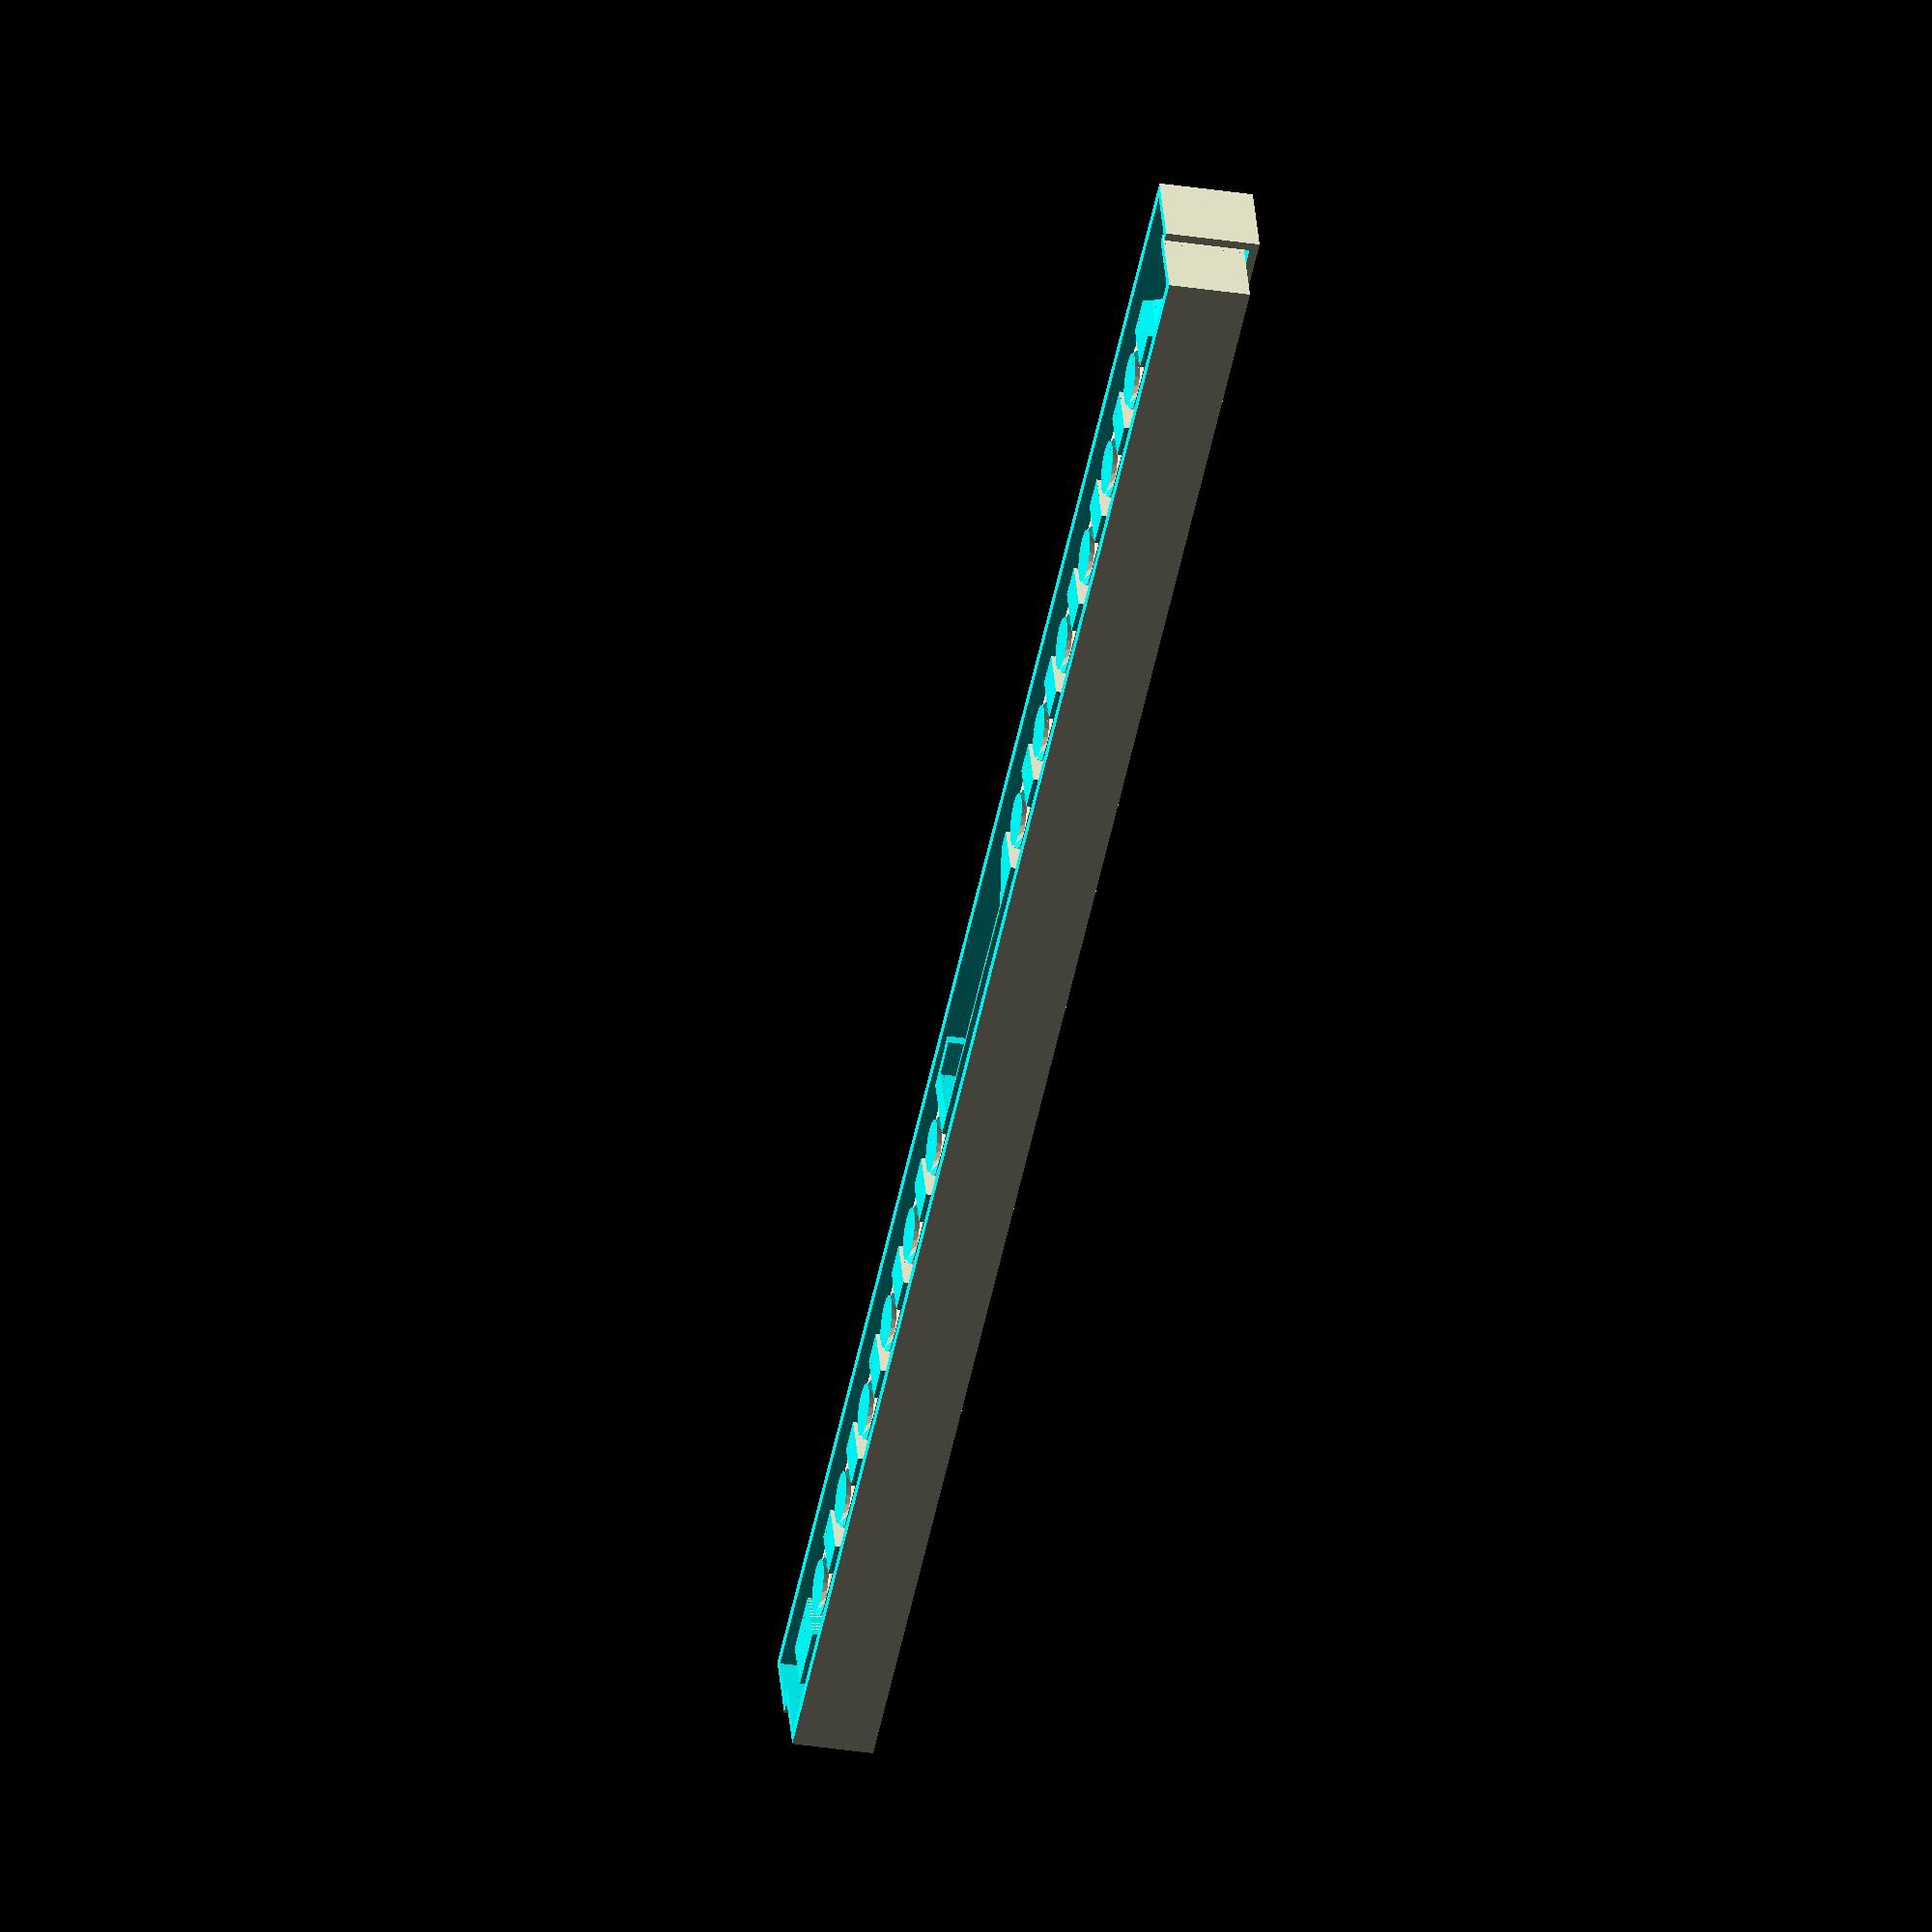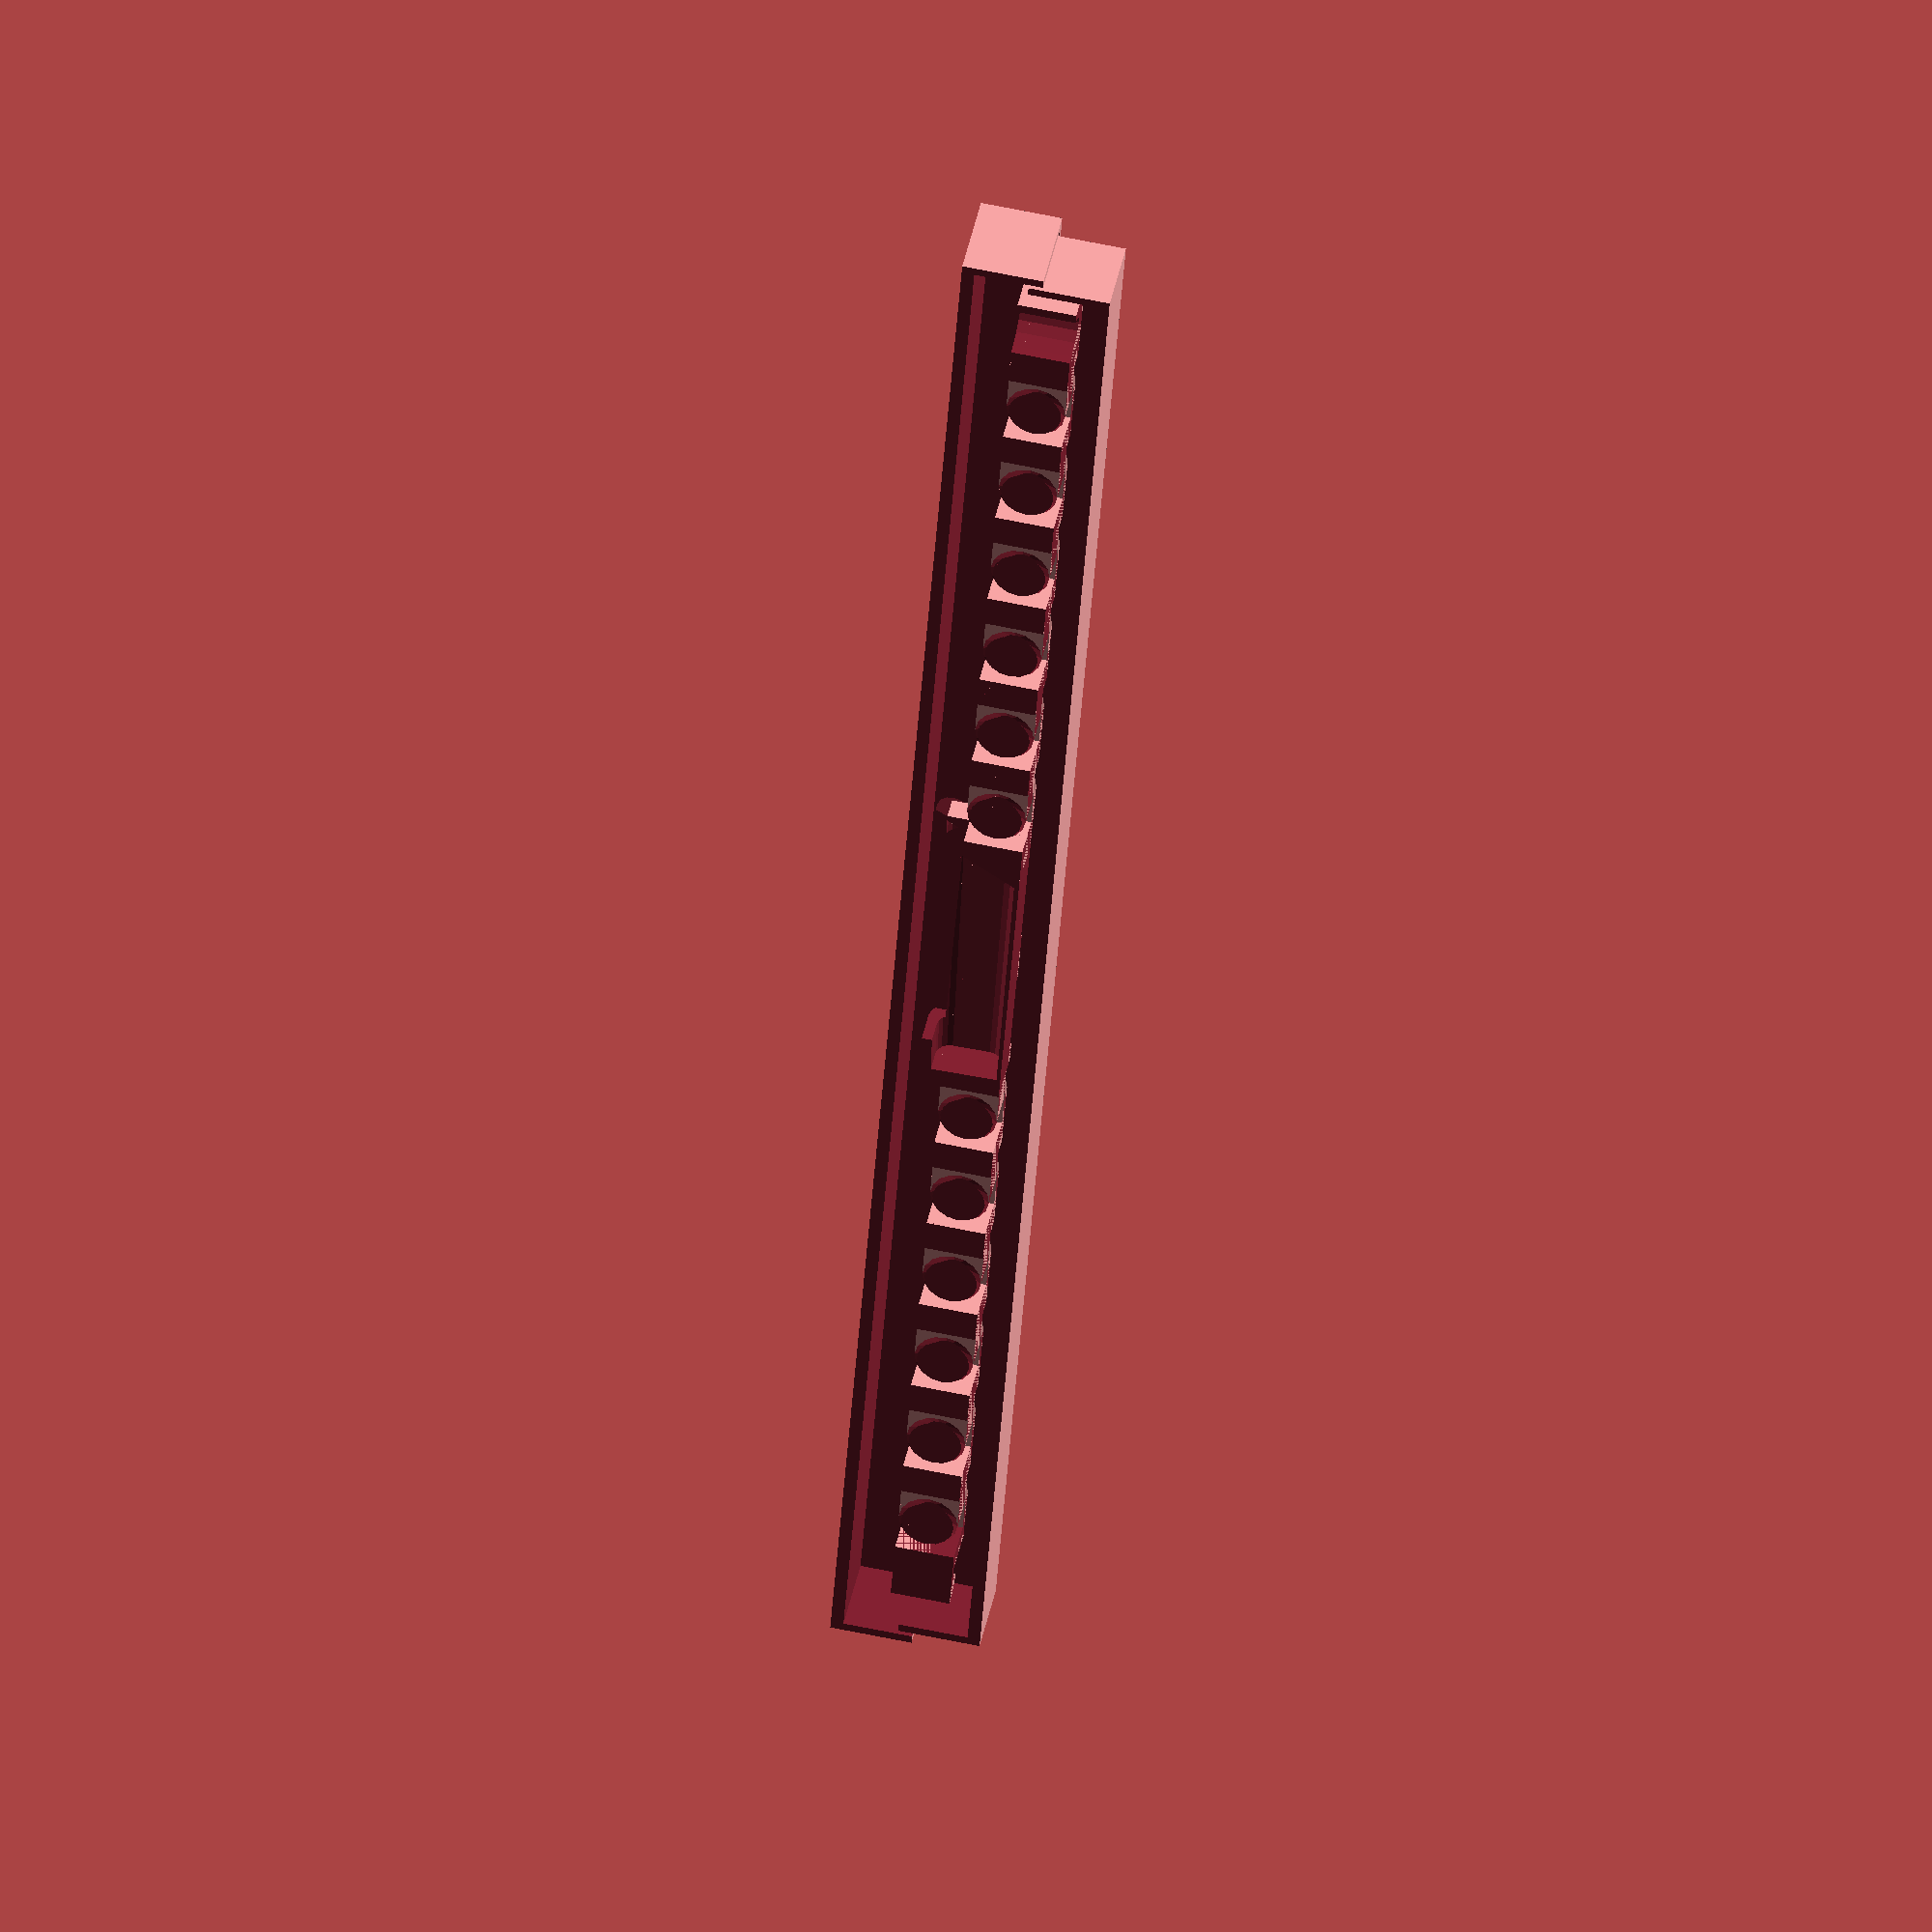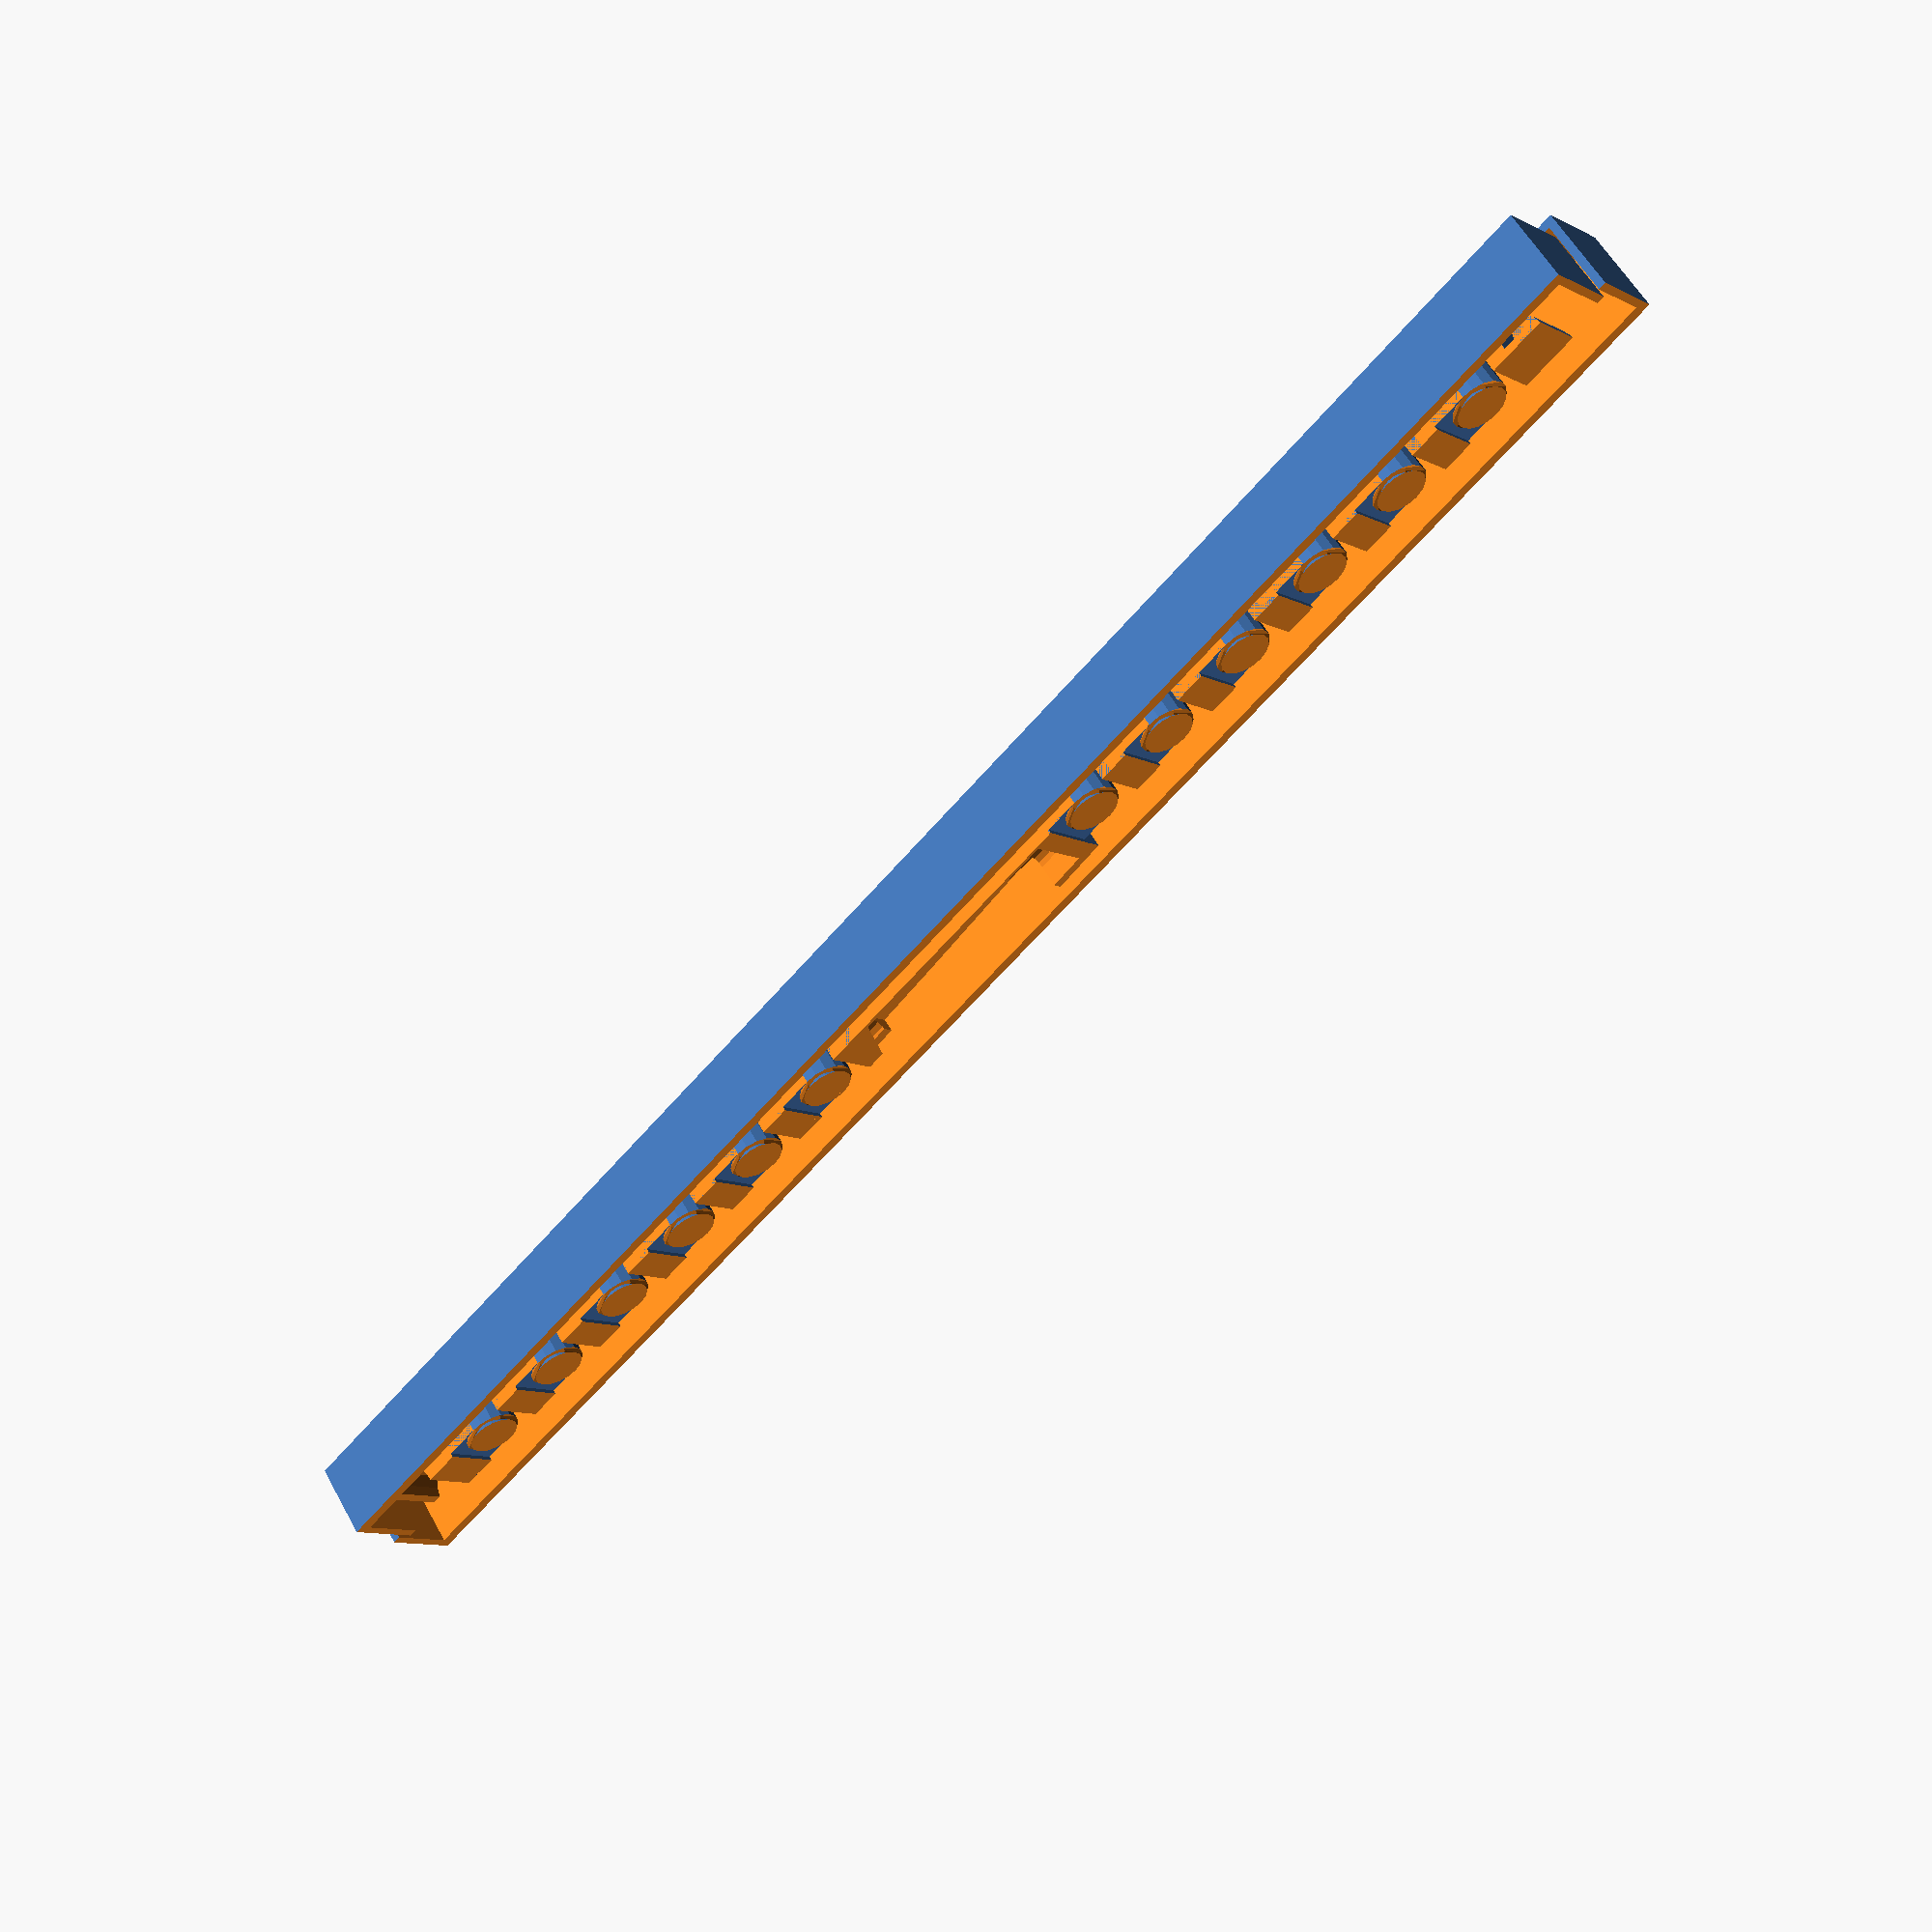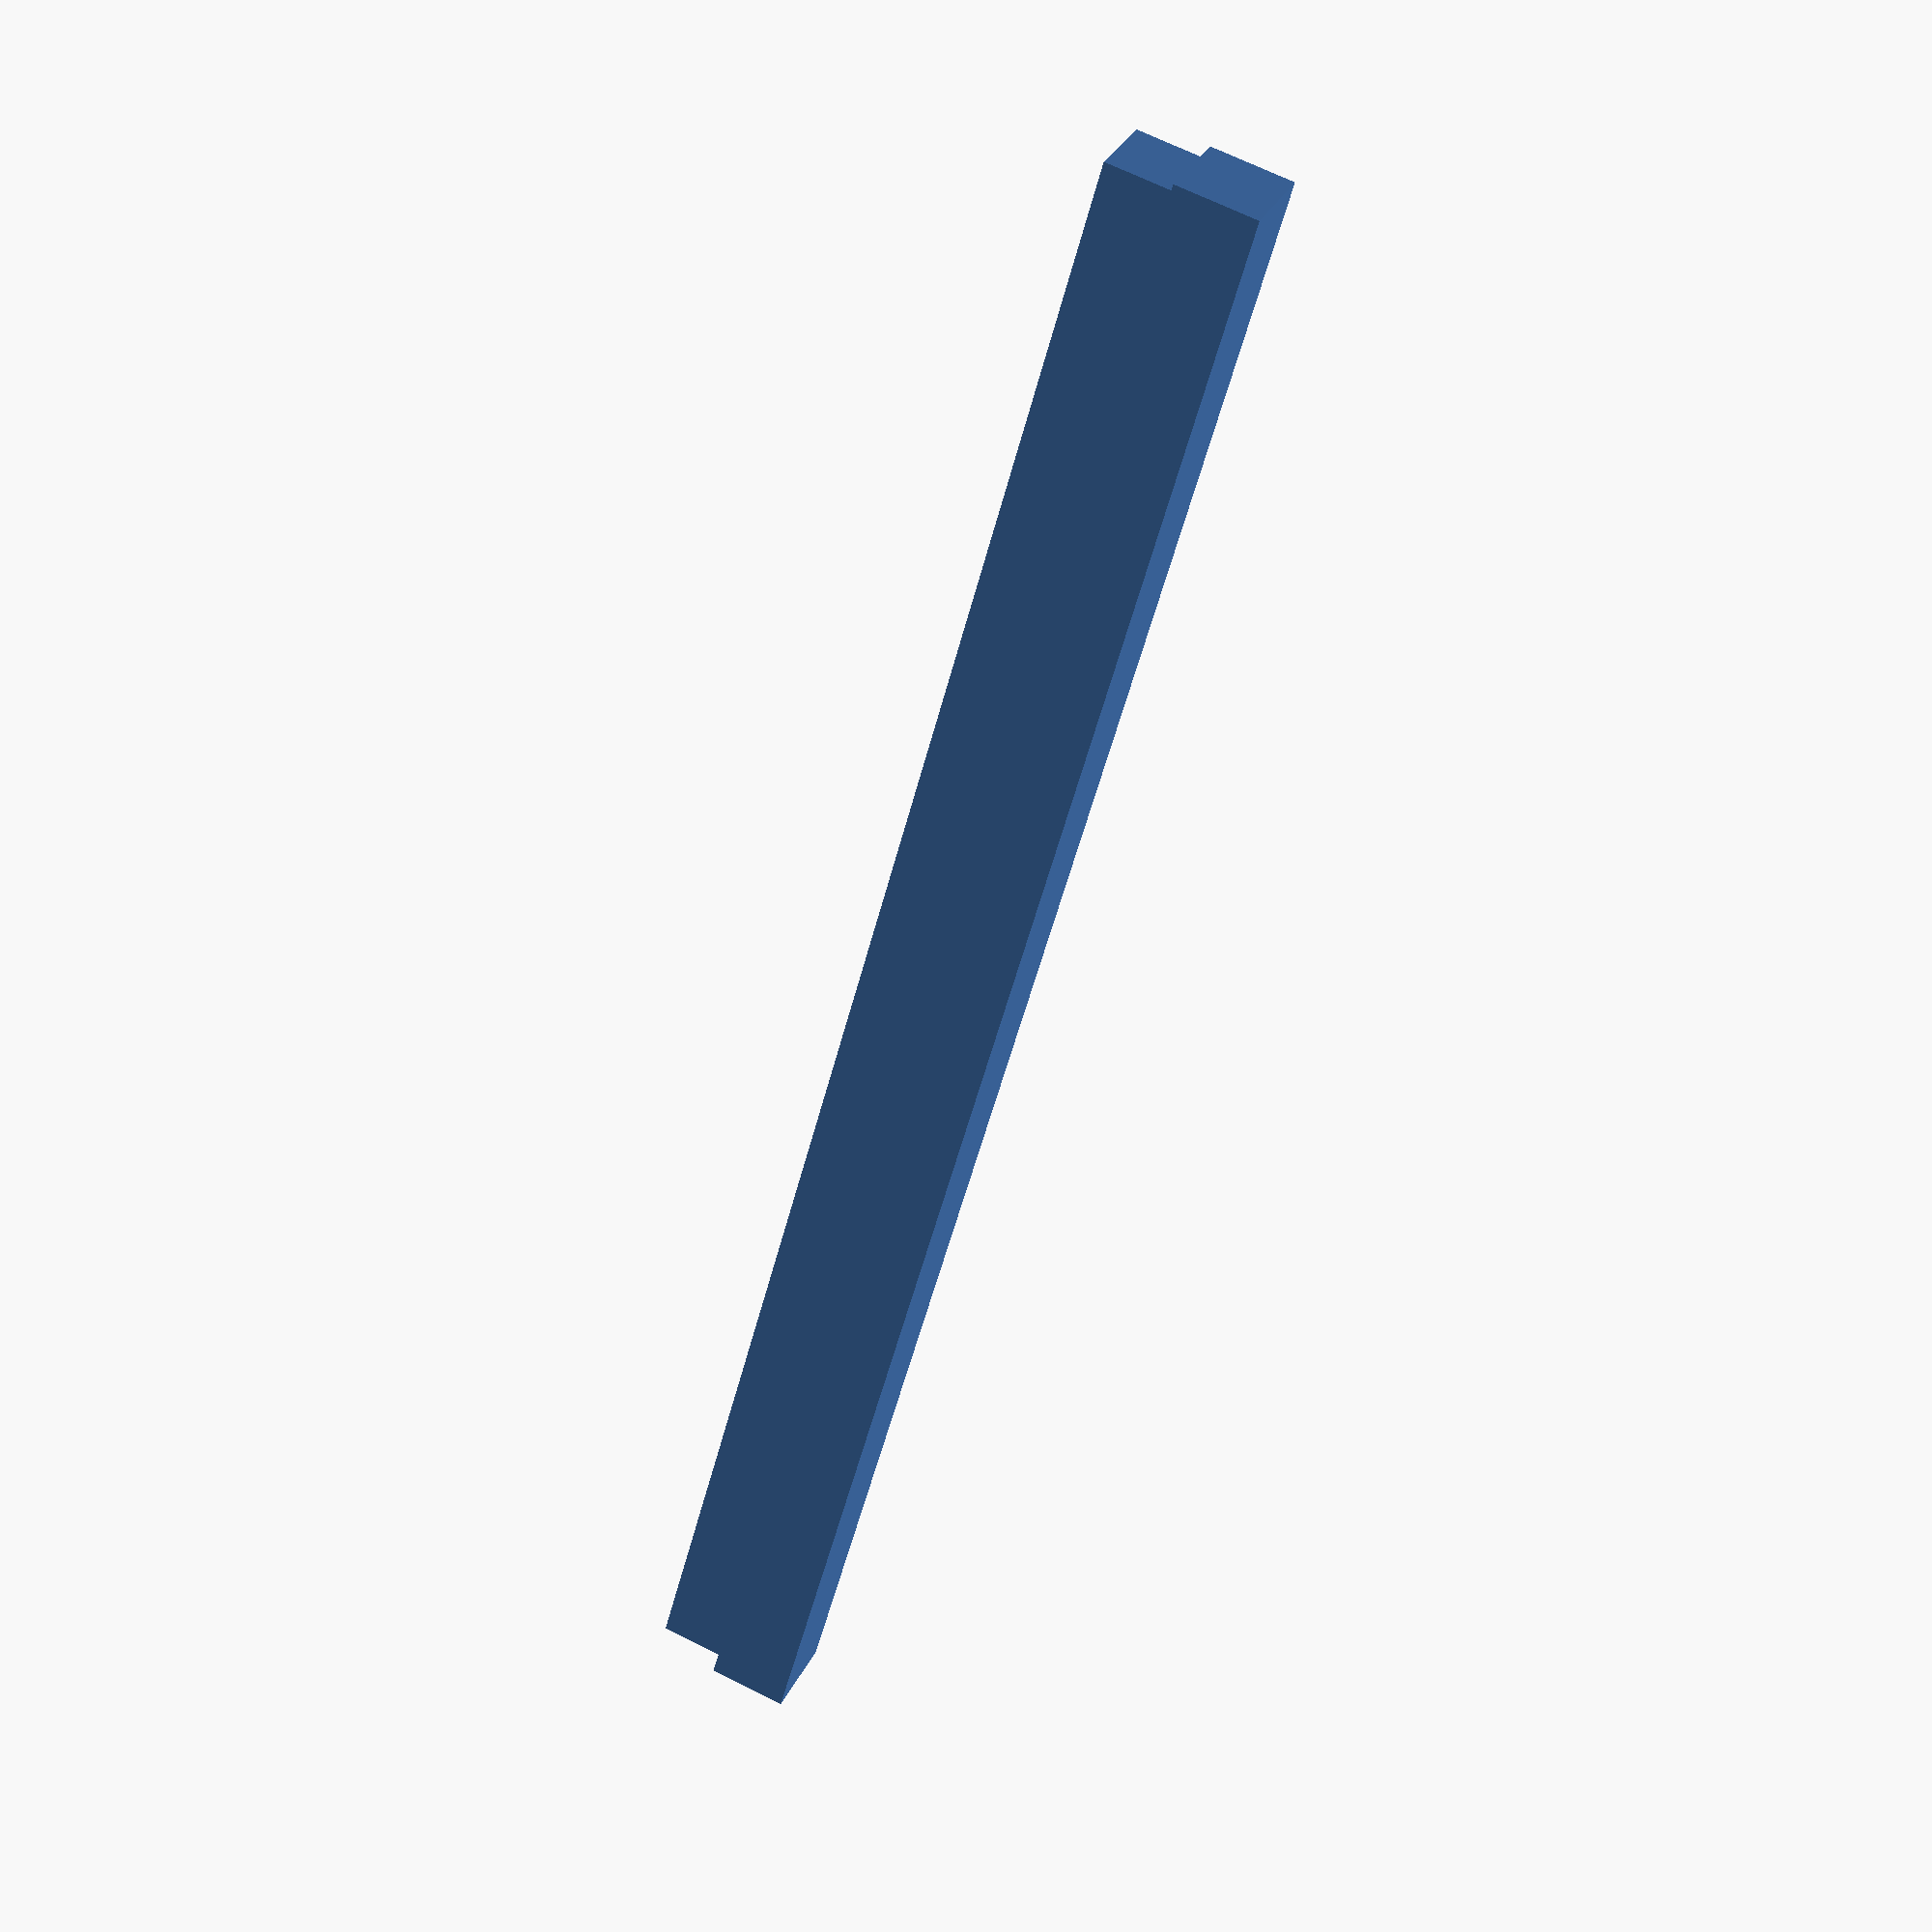
<openscad>
// Replacement band for Fitbit Flex.
//
// http://www.thingiverse.com/thing:205148
//
// (c) 2013,2014 Laird Popkin.

/* [Settings] */

// Part
part = 0; //[0:Assembled, 1:Band, 2:Box Bottom, 3:Box Top]
// Measurement around wrist (mm).
wristLenMM = 0;
wristLenIn = 7.25;

wristLength = wristLenMM + wristLenIn*24.5;
// Length of links
linkLen = 13; // [11:Tight, 12:Tight-ish, 13:Loose-ish, 14:Loose]

/* [Hidden] */
linkHeight=7;
pi=3.14159; // I could go on...
wristLen = wristLength + linkHeight*3.14159; // diameter of outside of band to allow for thickness
in=24.5;
len = 1.4*in+2;
width=8.5/16*in;
height=3/8*in;
echo(len,width,height);
r=2;
xoff=width/2-r;
yoff=height/2-r;
thick=.5;

flexScale=1.3;
flexLScale=1.105;

blockH=10;
angle=30; // angle of face
zoff = sin(30)*5;

outerWidth=width+4.6*thick;
outerLen = len-3;
outerHeight = height+thick;

hinge_dia = outerHeight * 1000;

hingeXscale = .8;
hingeXoff=0.7;

echo("wrist band length ",wristLen);

flexAngle = 88.7; //89.2;

numLinks = floor((wristLen-outerLen-outerWidth/2)/(linkLen*2));
linksLen = numLinks*linkLen;
echo("links ",numLinks," length ",linksLen);

gap = 0.8;

echo("size ",outerWidth,outerLen,outerHeight);

$fn=16;

module flex() {
	translate([0,0,-1]) difference() {
		translate([0,0,-zoff]) linear_extrude(scale=0.85,height=len) {
			square([width-2*r,height],center=true);
			square([width,height-2*r],center=true);

			translate([-xoff,-yoff,0]) circle(r=r);
			translate([-xoff,yoff,0]) circle(r=r);
			translate([xoff,-yoff,0]) circle(r=r);
			translate([xoff,yoff,0]) circle(r=r);
			}
		translate([0,0,-zoff]) rotate([30,0,0]) cube([2*width,2*height,5],center=true);
		}
	}

module male() {
	scale([1,1/2,1]) {
		translate([-outerWidth/8,0,0])
			cube([outerWidth/4,outerWidth/2,linkHeight]);
		translate([0,-gap,0]) cylinder(r=outerWidth/4, h=linkHeight);
		}
	}

module female() {
	scale([1,1/2,1]) difference() {
		translate([-outerWidth/2,-outerWidth/2-gap,0]) 
			cube([outerWidth,outerWidth,linkHeight]);
		translate([-outerWidth/8-gap,0,-1]) 
			cube([outerWidth/4+2*gap,outerWidth/2,linkHeight+2]);
		translate([0,0,-1]) cylinder(r=outerWidth/4+2*gap, h=linkHeight+2);
		}
	}

module FitBitBand() {
	//#translate([	outerWidth,0,0]) cube([1,wristLen,1],center=true);

	difference() {
		union() {
			// hull around Flex
			translate([0,len/2-zoff,height/2])
				rotate([flexAngle,0,0])
					scale([flexScale,flexScale,flexLScale]) flex();
			// Make 'head' thicker
			translate([0,outerLen*.43,height/2+thick/2]) cube([outerWidth,outerLen*.25,outerHeight],center=true); // around flex
			//block in middle of 'face'
			translate([0,-4,height/2+thick/2+outerHeight/4]) cube([outerWidth,outerLen*.2,outerHeight/2],center=true); // around flex
			//Make sides thicker
			translate([0,-4,height/2+thick/2])
				cube([outerWidth,outerLen,height-2*r],center=true); // around flex
			// links on both sides
			translate([0,0,outerHeight-linkHeight]) {
				for (link = [0:numLinks-1]) {
					assign (y=link*linkLen) {
//				for (y=[0:linkLen:wristLen/4+outerWidth/4]) {
					translate([hingeXoff,outerLen/2+y+linkLen/2,0]) scale([hingeXscale,1,1]) demo(linkHeight,gap/hingeXscale);
					translate([hingeXoff,-(outerLen/2+y+linkLen/2)-2,0]) scale([hingeXscale,1,1]) demo(linkHeight,gap/hingeXscale);
					}
				translate([0,-wristLen/2,0]) male();
				translate([0,wristLen/2,0]) female();
				}
				}
			}
		// carve out space for Flex
		translate([0,len/2-zoff-1,height/2]) rotate([flexAngle,0,0]) flex();
		// carve out hole on top to put Flex in
		translate([0,1,0]) cube([width,len-7,2*(r)],center=true);
		// carve out gap for pulling Flex out
		translate([0,len/2,.2]) cube([width*.75,6,2*(r+thick)], center=true);
		}

//	translate([hingeXoff,outerLen+1,0]) scale([hingeXscale,1,1]) demo(outerHeight,0.4/hingeXscale);
//	translate([hingeXoff,-outerLen-1,0]) scale([hingeXscale,1,1]) demo(outerHeight,0.4/hingeXscale);
//	translate([hingeXoff,1.75*outerLen+1,0]) scale([hingeXscale,1,1]) demo(outerHeight,0.4/hingeXscale);
//	translate([hingeXoff,-1.75*outerLen-1,0]) scale([hingeXscale,1,1]) demo(outerHeight,0.4/hingeXscale);
	//translate([hingeXoff,2.5*outerLen+1,0]) scale([hingeXscale,1,1]) demo(outerHeight,0.4/hingeXscale);
	//translate([hingeXoff,-2.5*outerLen-1,0]) scale([hingeXscale,1,1]) demo(outerHeight,0.4/hingeXscale);

	// fill gaps between ends and links
	translate([0,0,linkHeight*.9]) difference() {
		cube([outerWidth,wristLen-outerWidth/2,linkHeight],center=true);
		cube([outerWidth/.9,outerLen+2*linksLen,linkHeight+2],center=true);
		echo("gap len ",((wristLen-outerWidth/2) - (outerLen+2*linksLen))/2);
		}
	}

//flex();

module band() {
difference() {
	translate([0,0,outerHeight]) rotate([180,0,90]) FitBitBand();
	translate([0,0,-1]) cube([wristLen+10,outerWidth,2],center=true);
	if (part==0) rotate([90,0,0]) translate([0,0,4]) cube([wristLen+10,2*outerWidth,10],center=true);
	}
}

module boxBottom() {
	margin = 3;
	bw = outerWidth + 2*margin;
	bl = wristLen+10 + 2*margin;
	wall = 1;

	difference() {
		translate([0,0,outerHeight/2-wall-margin]) cube([bl,bw,outerHeight],center=true);
		translate([0,0,outerHeight/2-margin]) cube([bl-2*wall,bw-2*wall,outerHeight-wall],center=true);
		if (part==0) rotate([90,0,0]) translate([0,0,9]) cube([wristLen+20,3*outerWidth,20],center=true);
		}
	}

module boxTop() {
	margin = 3;
	wall = 1;
	bw = outerWidth + 2*margin + 3*wall;
	bl = wristLen+10 + 2*margin + 3*wall;

	difference() {
		translate([0,0,outerHeight/2+wall+margin]) cube([bl,bw,outerHeight],center=true);
		translate([0,0,outerHeight/2+margin]) cube([bl-2*wall,bw-2*wall,outerHeight-wall],center=true);
		if (part==0) rotate([90,0,0]) translate([0,0,9]) cube([wristLen+20,3*outerWidth,20],center=true);
		}
	}

if ((part==0)||(part==1)) band();
if ((part==0)||(part==2)) boxBottom();
if ((part==0)||(part==3)) boxTop();

//male();
//female();

/// HINGE

// What diameter or thickness should the hinge have (in 0.01 mm units)?
//hinge_dia = 500; // [1:5000]

// How much gap should be left between separate parts (in 0.01 mm units)?
//hinge_gap = 40; // [1:2000]

module hingepair() {
	union() {
		cylinder(h=0.25, r=0.5);
		translate([0,0,0.25]) cylinder(h=0.25, r1=0.5, r2=0.25);
		translate([0,0,1]) cylinder(h=0.25, r1=0.25, r2=0.5);
		translate([0,0,1.25]) cylinder(h=0.25, r=0.5);
	}
}

module hingecore(gap) {
	union() {
		difference() {
			union() {
				cylinder(h=1.5, r=0.5);
				translate([-0.5,0,0.25+gap])
					cube(size=[1,1,1-gap-gap]);
				//translate([0,-0.5,0.25+gap])
				//	cube(size=[0.5,0.5,1-gap-gap]);
			}
			translate([0,0,0.25+gap-0.5]) cylinder(h=0.75, r1=1, r2=0.25);
			translate([0,0,1-gap]) cylinder(h=0.75, r1=0.25, r2=1);
		}
		translate([-0.5,0.5+gap,0])
			cube(size=[1,0.5-gap,1.5]);
	}
}

module hingeedge(gap) {
	union() {
		hingepair();
		translate([-0.5,-1,0])
			cube(size=[1,0.5-gap,1.5]);
		translate([-0.5,-1,0])
			cube(size=[1,1,0.25]);
		translate([-0.5,-1,1.25])
			cube(size=[1,1,0.25]);
		//translate([0,0,1.25])
		//	cube(size=[0.5,0.5,0.25]);
		//translate([0,0,0])
			//cube(size=[0.5,0.5,0.25]);
	}
}

module hinge(thick, realgap) {
	hingeedge(realgap / thick);
	hingecore(realgap / thick);
}

module demo(t, rg) { // modified to make only two hinges
	scale([t,t,t])
	translate([-2.75,0,0.5])
	rotate(a=[0,90,0])
	union() {
		//hinge(t, rg);
		translate([0,0,1.25]) hinge(t, rg);
		translate([0,0,2.5]) hinge(t, rg);
		//translate([0,0,3.75]) hinge(t, rg);
		//translate([-.5,1,1.25]) cube(size=[1,1,5.25/2+.1]);
		//translate([-0.5,-2,1.25]) cube(size=[1,1,5.25/2+.1]);
	}
}
</openscad>
<views>
elev=322.7 azim=258.2 roll=175.3 proj=o view=solid
elev=117.3 azim=70.2 roll=78.0 proj=o view=solid
elev=189.8 azim=216.4 roll=323.0 proj=p view=solid
elev=292.9 azim=303.0 roll=296.6 proj=p view=wireframe
</views>
